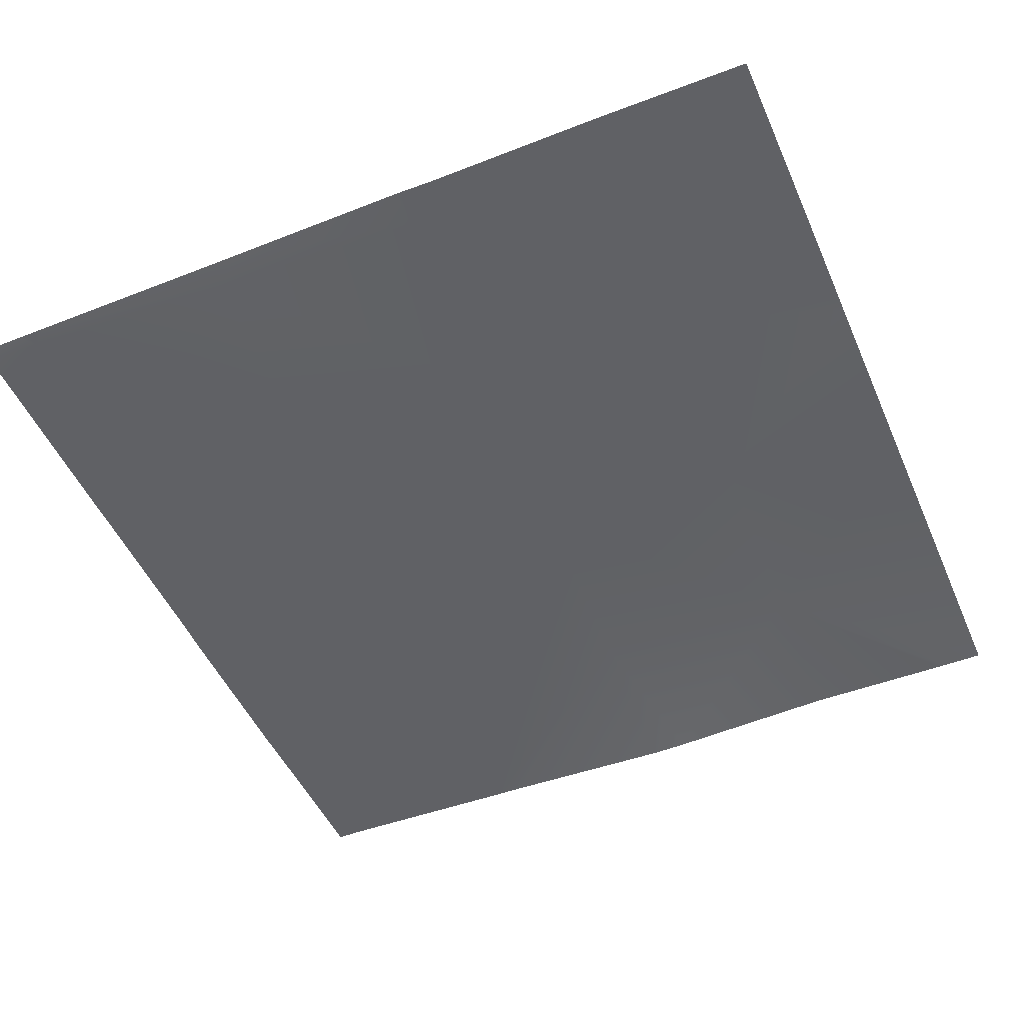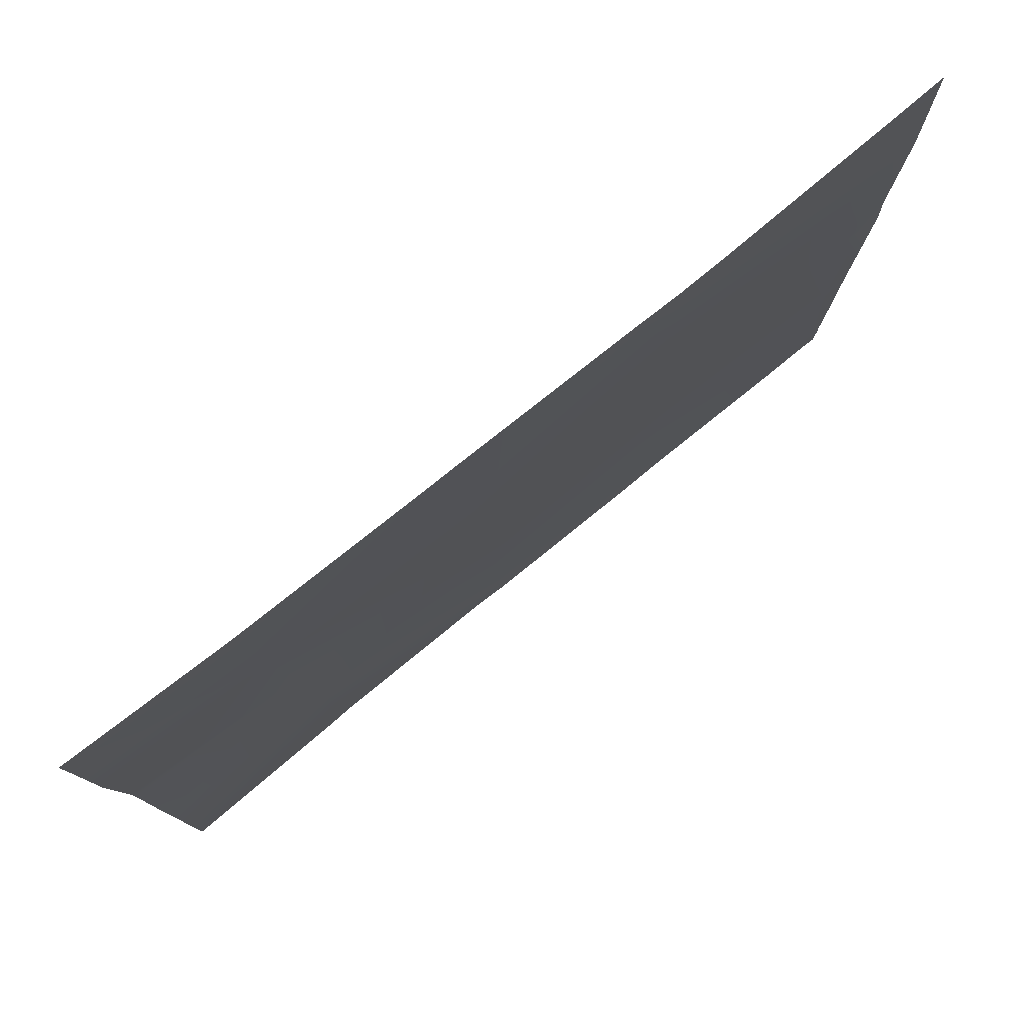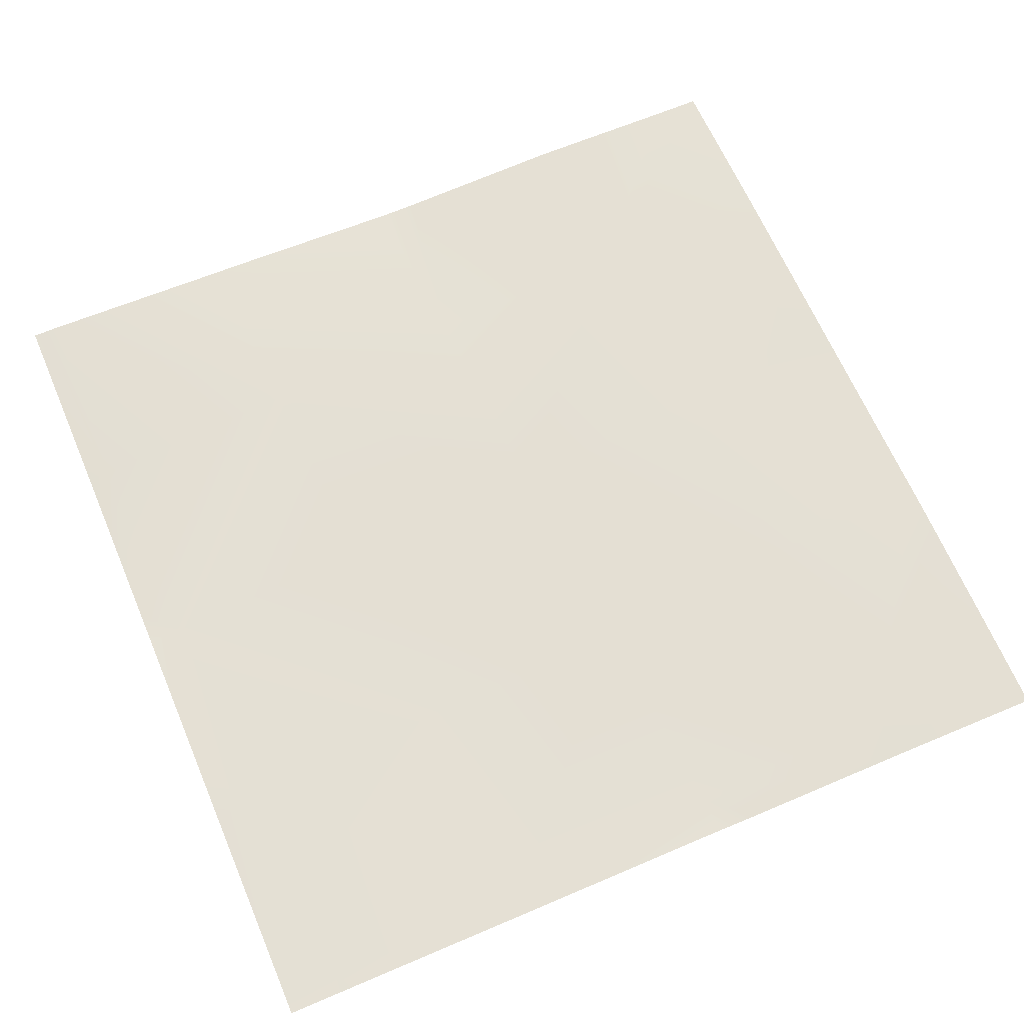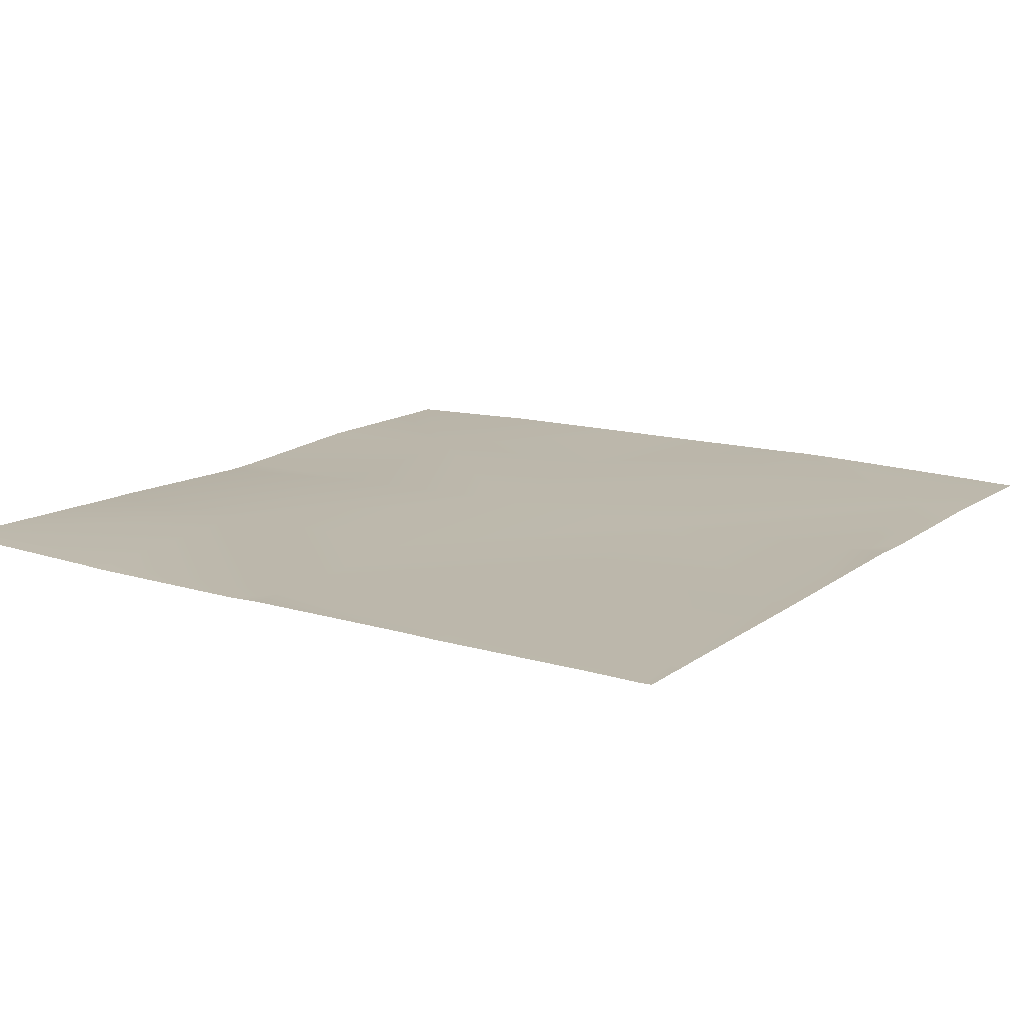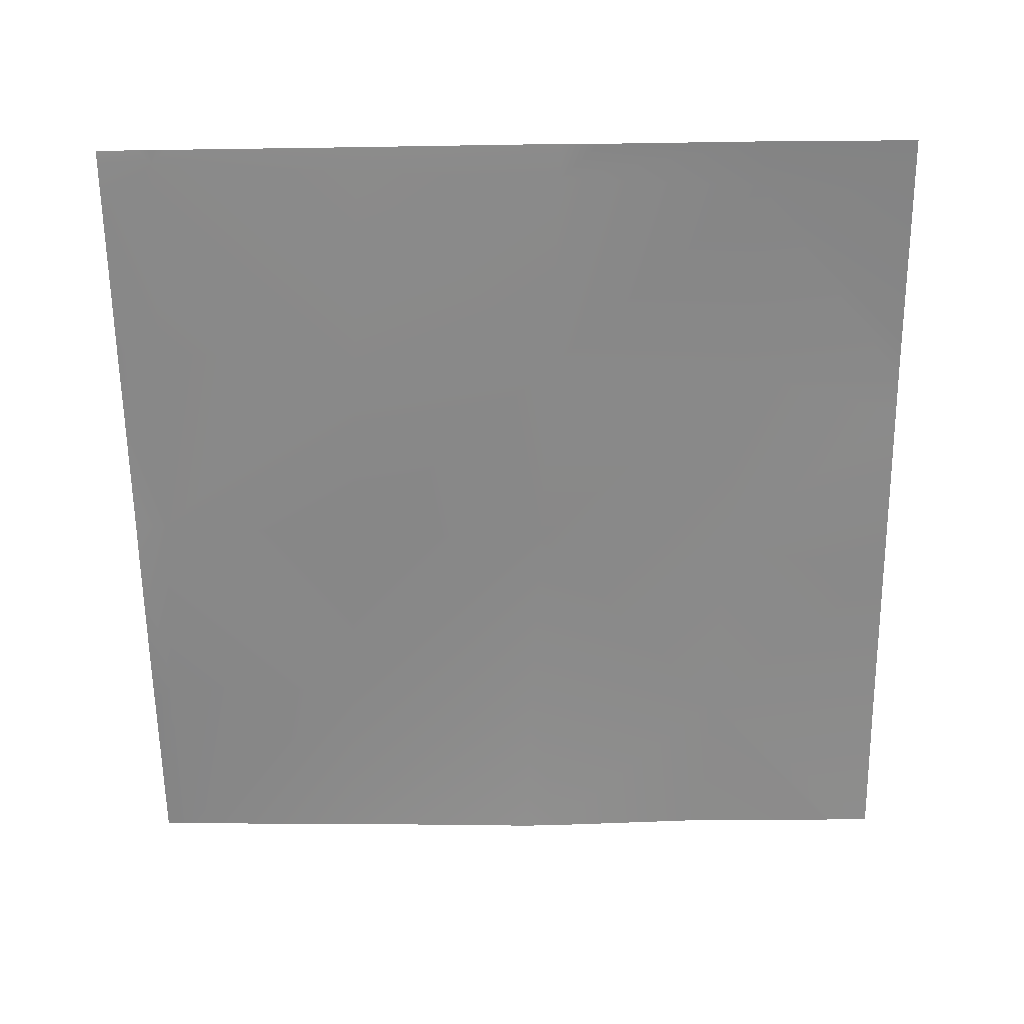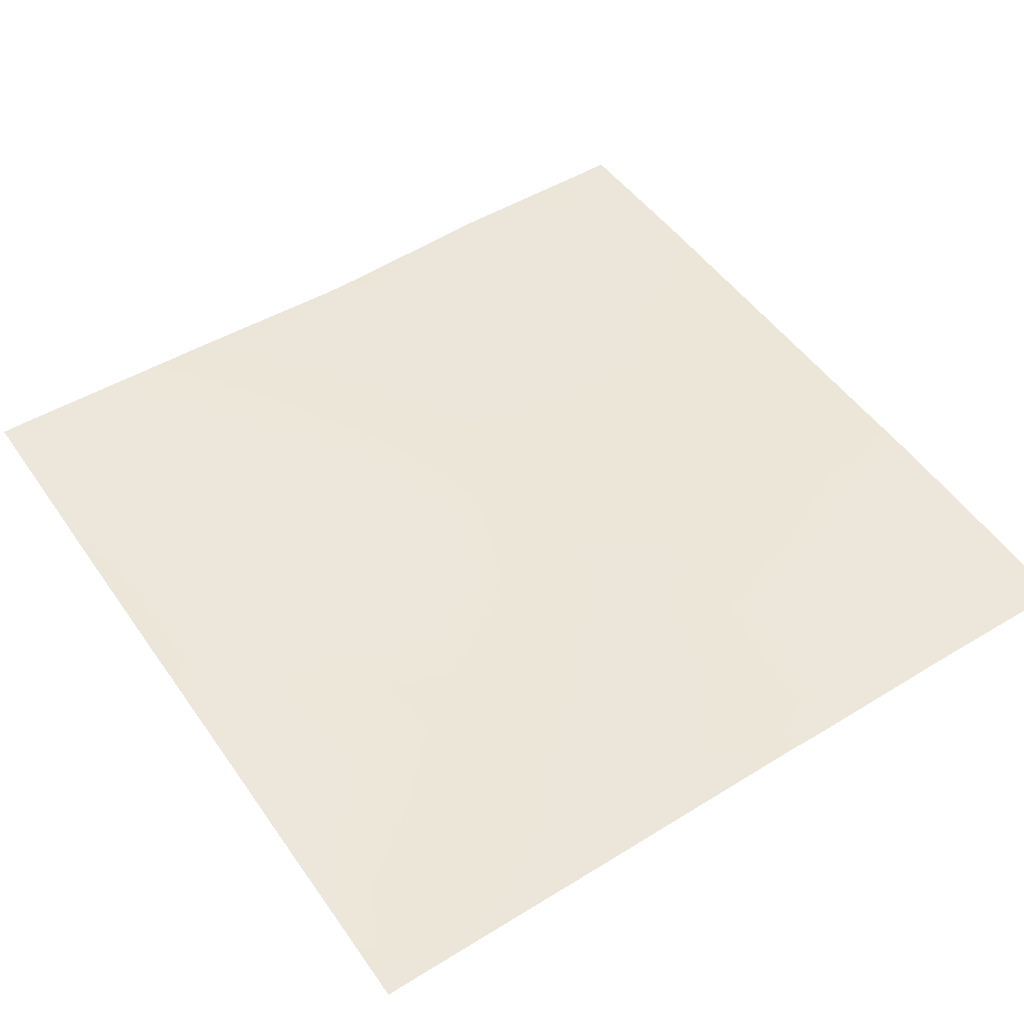
<metadata>
{"format":"obj","ext":"obj","renderer":"f3d","projection":"perspective","resolution":1024,"background":"white","views":[{"elev":-49.8,"azim":-66.8,"up":"+Y"},{"elev":80.0,"azim":141.2,"up":"+Z"},{"elev":65.9,"azim":-113.1,"up":"+Y"},{"elev":14.3,"azim":-146.4,"up":"+Y"},{"elev":-62.9,"azim":-89.3,"up":"+Y"},{"elev":50.6,"azim":-123.8,"up":"+Y"}]}
</metadata>
<code>
v -1532 0.06712 1280
v -1536 0.39 1293
v -1532 0.3179 1297
v -1536 0.1772 1280
v -1536 0.3203 1297
v -1536 0.4497 1302
v -1536 1.033 1369
v -1528 0.7444 1361
v -1536 0.9122 1361
v -1468 0.1385 1293
v -1516 0.2197 1280
v -1468 0.09368 1280
v -1456 0.2957 1280
v -1464 0.3433 1357
v -1404 0.2372 1290
v -1461 1.024 1421
v -1536 1.389 1437
v -1525 1.581 1425
v -1536 1.825 1425
v -1536 1.95 1489
v -1521 2.365 1488
v -1458 2.98 1485
v -1397 1.224 1418
v -1519 1.666 1536
v -1536 1.377 1525
v -1536 1.193 1536
v -1401 -0.1761 1354
v -1455 2.829 1536
v -1468 2.701 1536
v -1443 2.592 1536
v -1394 1.743 1482
v -1404 0.3457 1280
v -1395 0.004557 1280
v -1334 0.5823 1280
v -1340 0.2854 1280
v -1340 0.4738 1287
v -1280 1.835 1280
v -1280 1.85 1284
v -1280 1.833 1280
v -1337 1.554 1351
v -1280 0.3095 1348
v -1333 0.8237 1414
v -1280 0.2327 1355
v -1280 1.911 1288
v -1330 1.675 1478
v -1280 -1.75 1412
v -1391 2.122 1536
v -1382 2.115 1536
v -1280 -1.575 1423
v -1280 0.7026 1476
v -1327 1.633 1536
v -1280 0.2075 1521
v -1280 0.187 1523
v -1280 0.1983 1536
f 1 2 3
f 1 4 2
f 5 6 3
f 7 8 9
f 3 8 10
f 10 11 3
f 10 12 11
f 12 10 13
f 14 15 10
f 14 10 8
f 2 5 3
f 14 8 16
f 17 18 19
f 7 18 8
f 7 19 18
f 18 20 21
f 18 17 20
f 16 21 22
f 21 16 18
f 22 23 16
f 20 24 21
f 20 25 24
f 25 26 24
f 8 18 16
f 14 16 27
f 6 8 3
f 6 9 8
f 1 3 11
f 21 28 22
f 21 29 28
f 30 22 28
f 30 31 22
f 29 21 24
f 15 13 10
f 15 32 13
f 32 15 33
f 34 35 36
f 37 36 38
f 37 34 36
f 37 39 34
f 36 33 15
f 36 35 33
f 36 15 40
f 23 27 16
f 27 23 40
f 41 42 43
f 41 40 42
f 27 40 15
f 44 40 41
f 42 40 23
f 44 36 40
f 44 38 36
f 42 23 45
f 27 15 14
f 43 42 46
f 47 31 30
f 31 48 45
f 31 47 48
f 49 45 50
f 31 45 23
f 51 45 48
f 49 42 45
f 49 46 42
f 50 45 52
f 52 45 53
f 54 45 51
f 54 53 45
f 31 23 22

</code>
